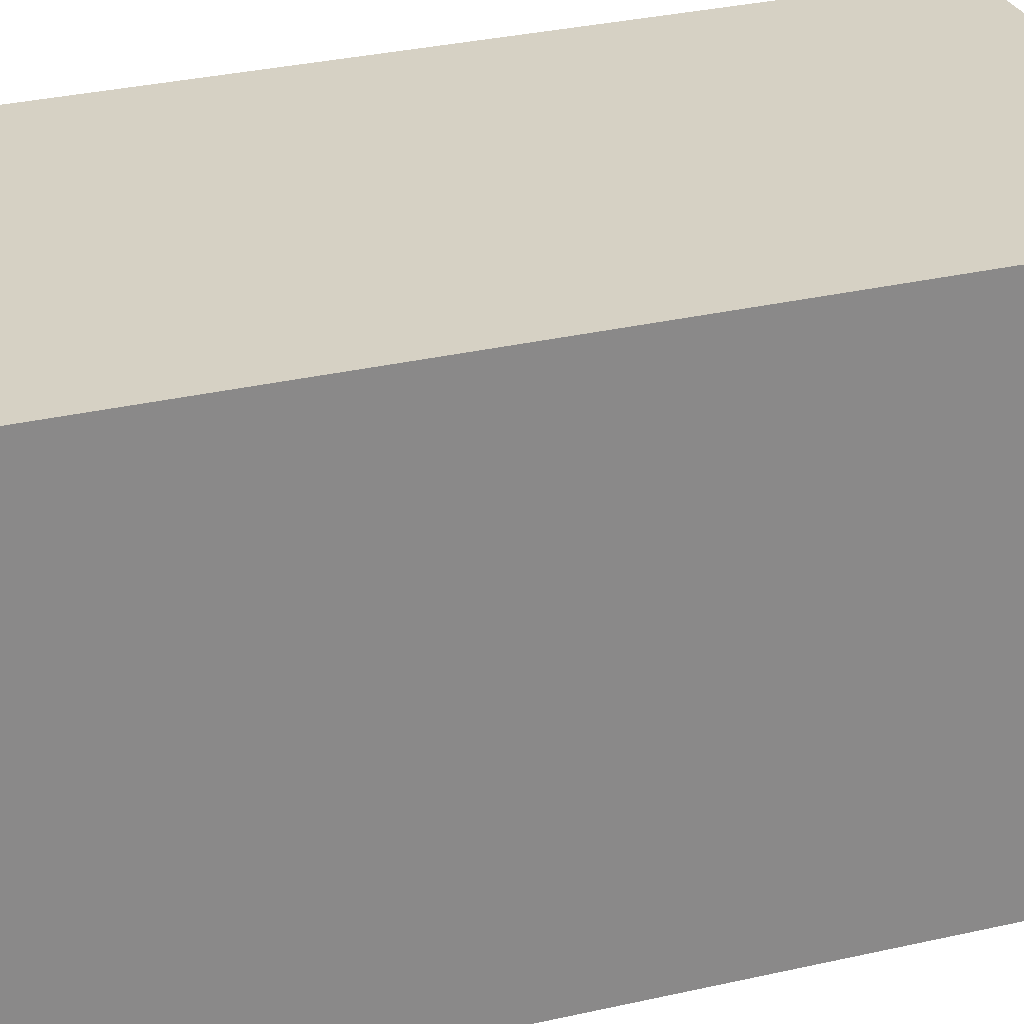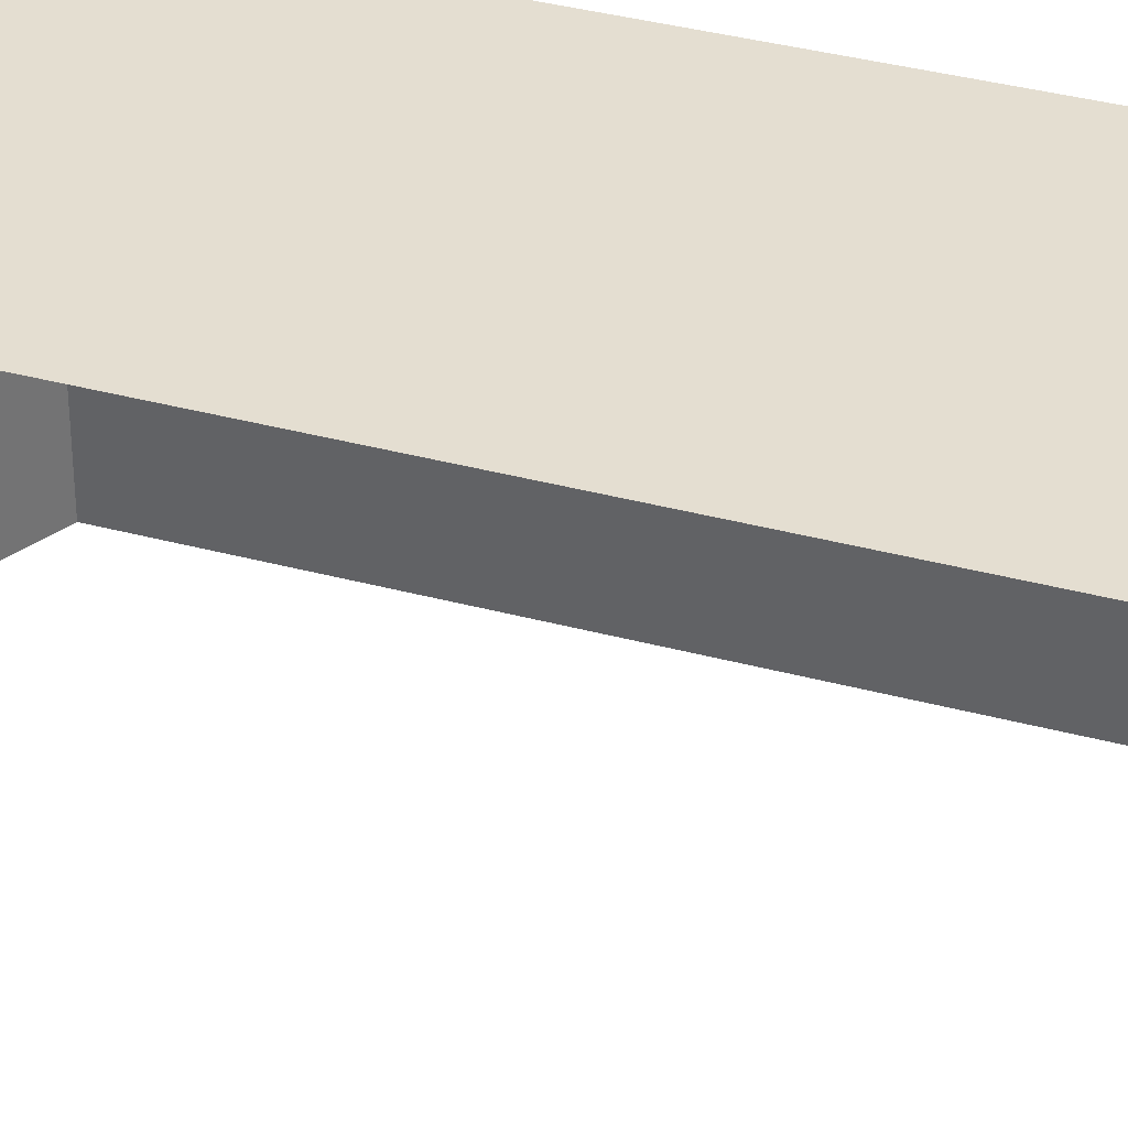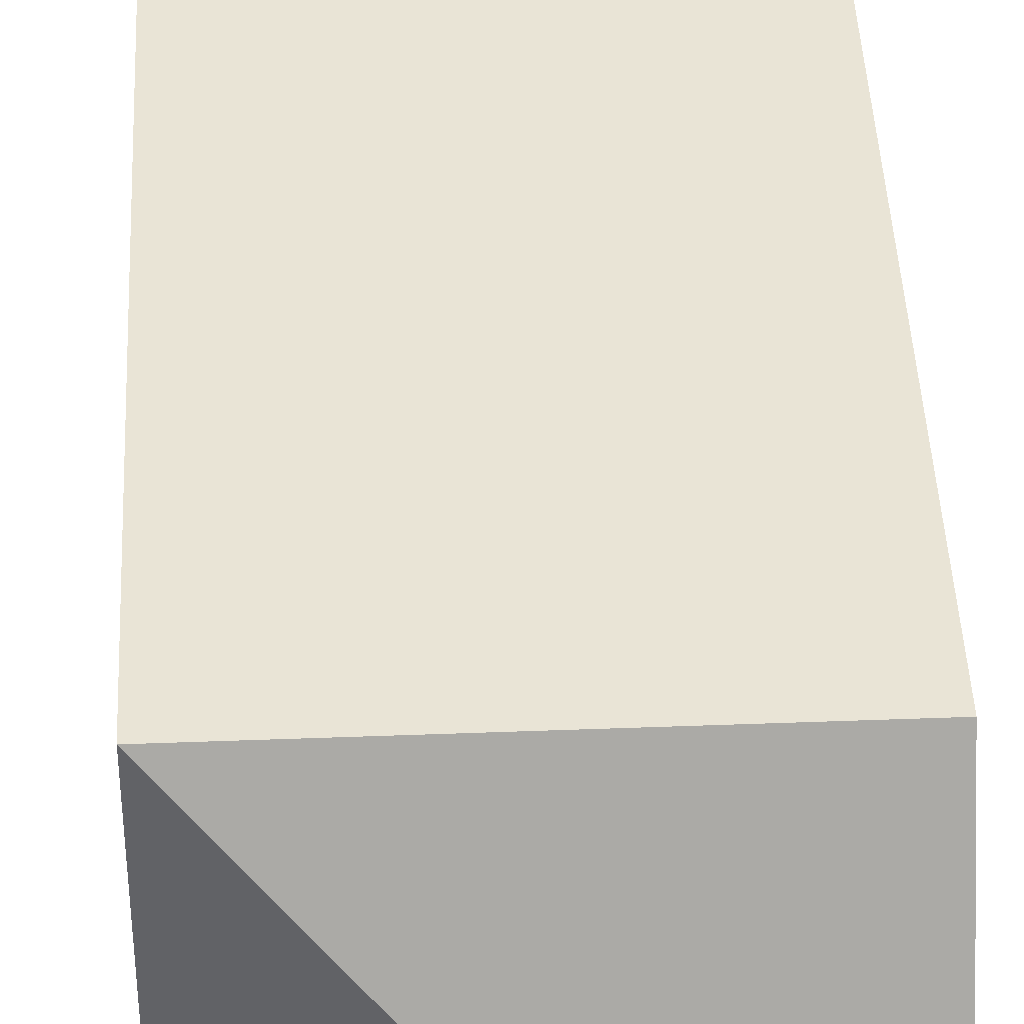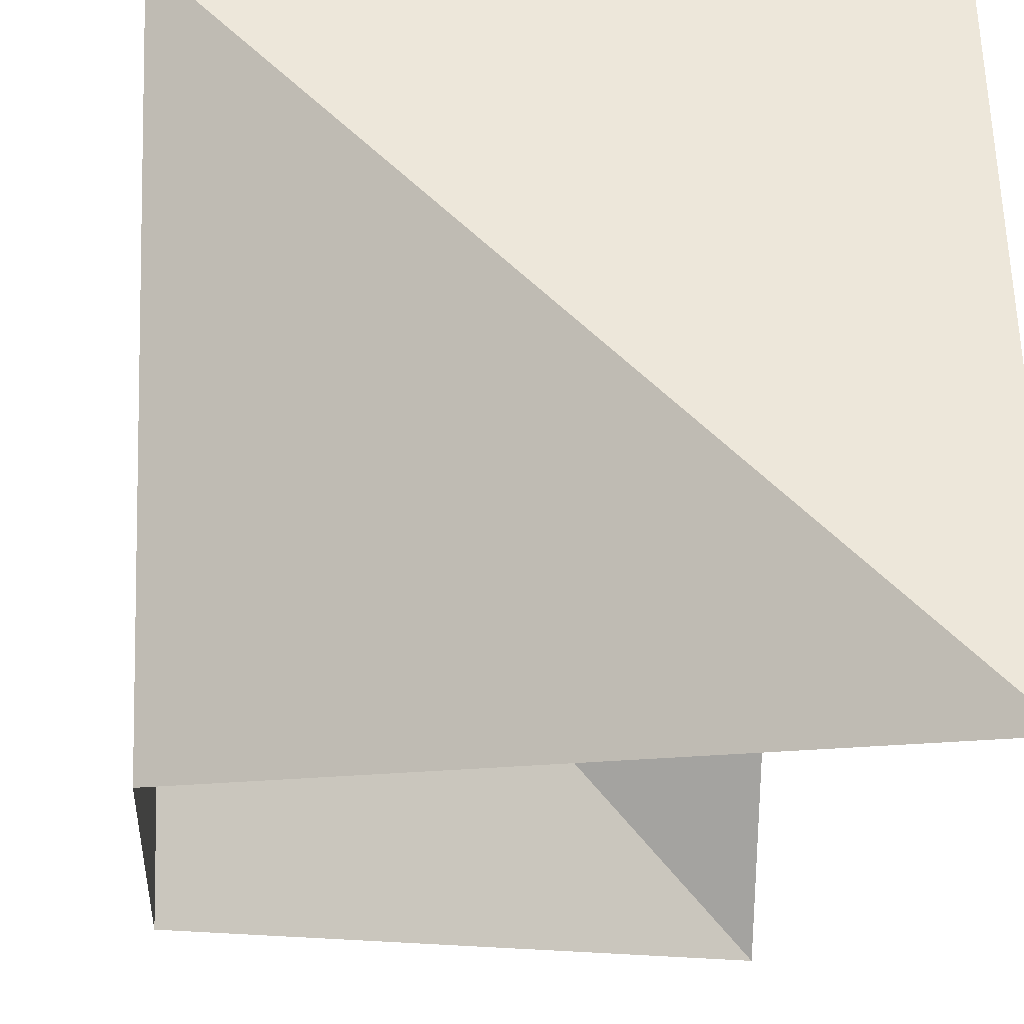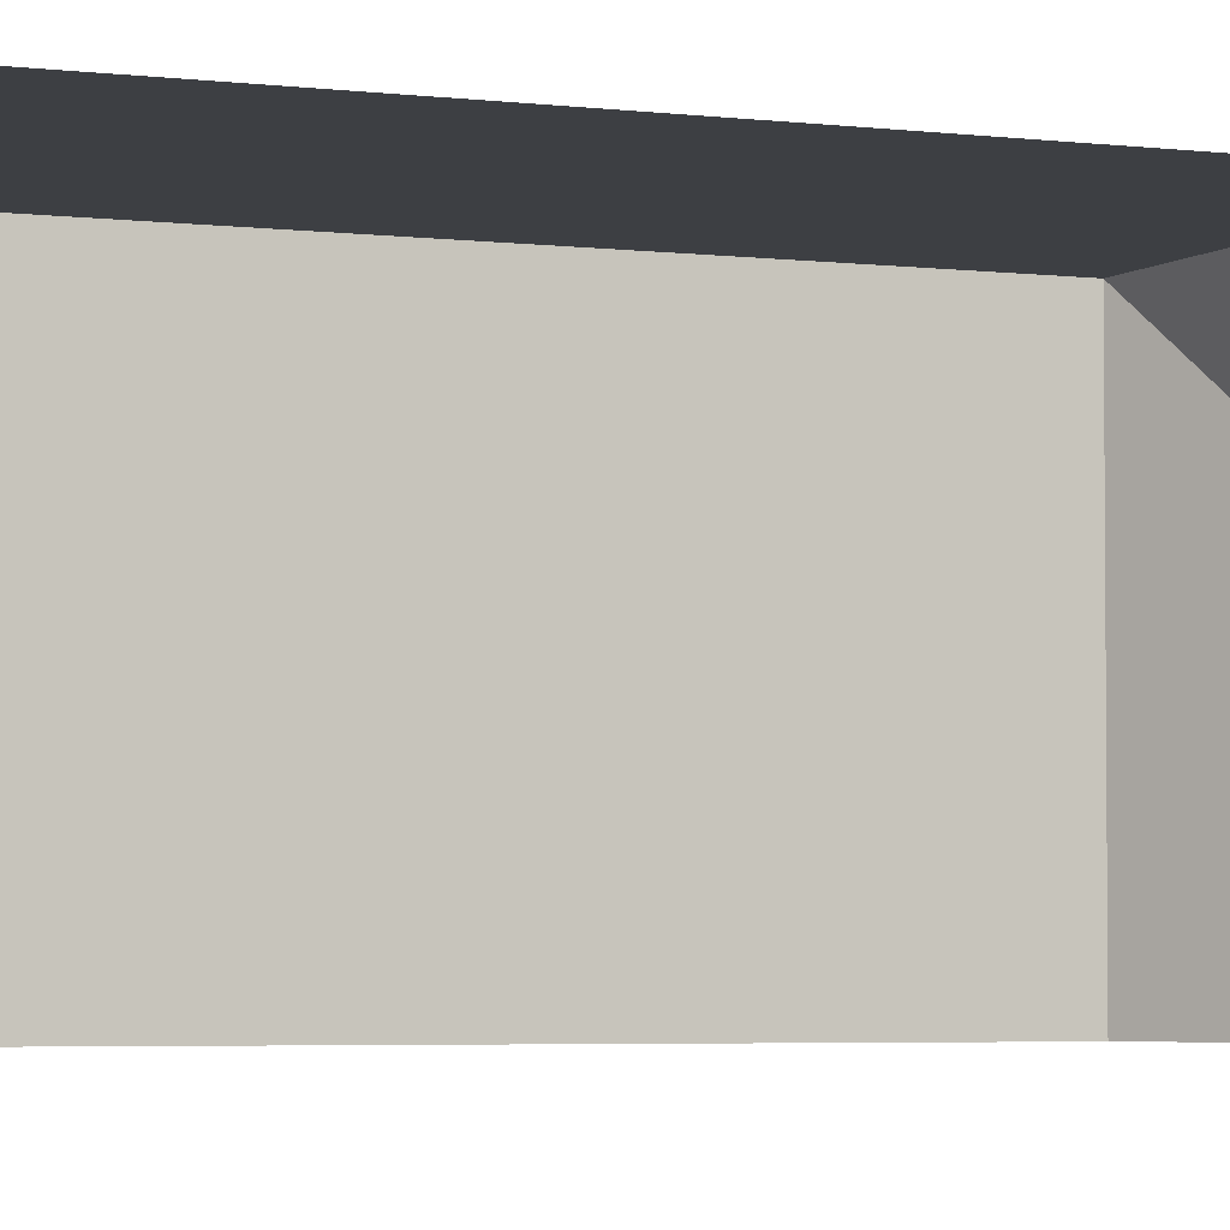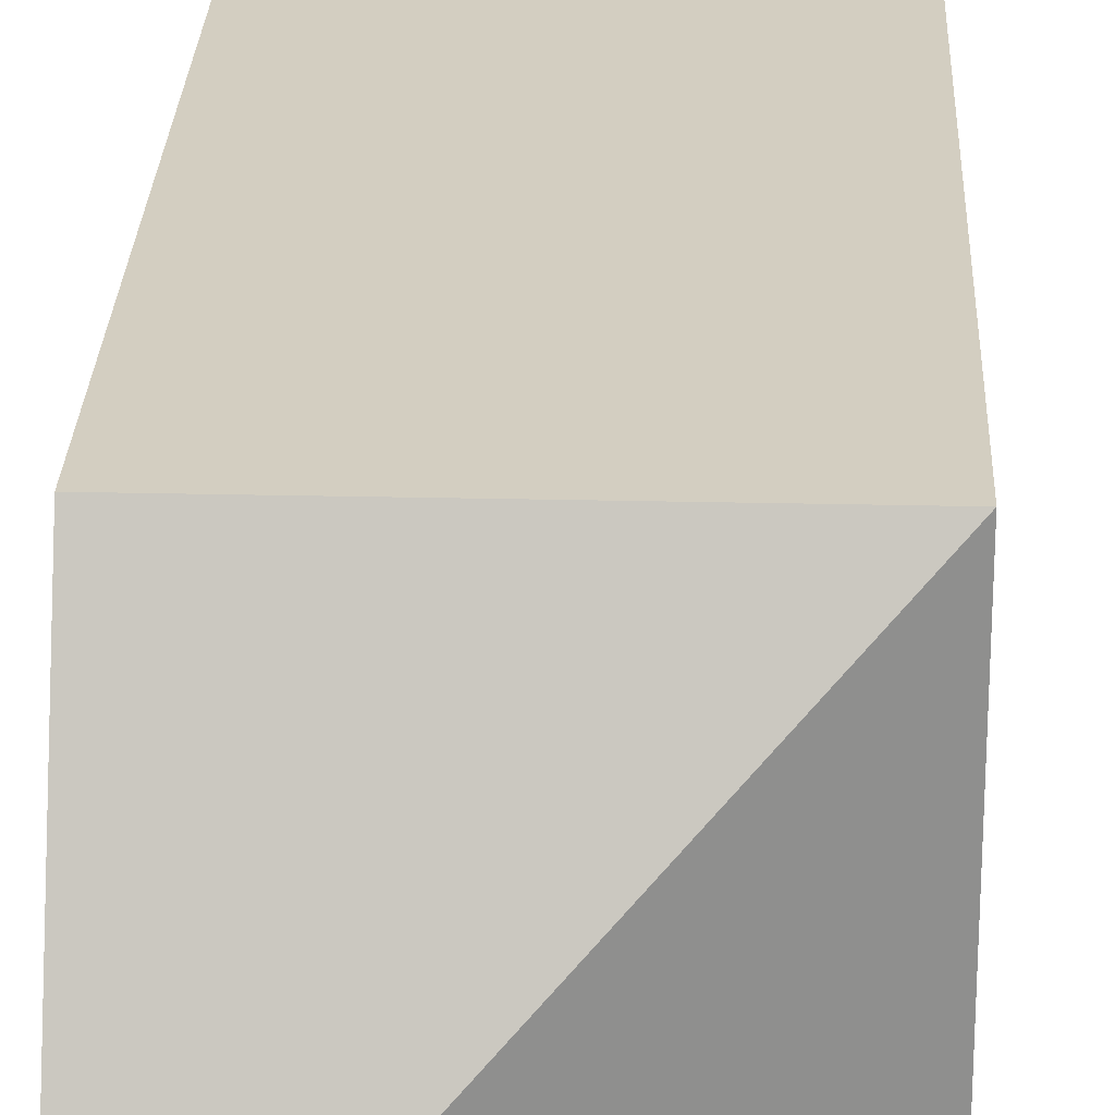
<metadata>
{"format":"obj","ext":"obj","renderer":"f3d","projection":"perspective","resolution":1024,"background":"white","views":[{"elev":26.8,"azim":-110.7,"up":"+Z"},{"elev":36.5,"azim":109.4,"up":"+Z"},{"elev":42.5,"azim":-2.6,"up":"+Z"},{"elev":-10.4,"azim":-3.7,"up":"+Z"},{"elev":-3.9,"azim":66.2,"up":"+Z"},{"elev":25.1,"azim":-177.8,"up":"+Z"}]}
</metadata>
<code>
v -1.89 2.003 -1.89
v -1.89 2.003 1.89
v -1.89 8.976 -1.89
v -1.89 8.976 1.89
v 1.89 10.98 -1.89
v 1.89 -1.5e-05 -1.89
v 1.89 2.003 1.89
v 1.89 8.976 1.89
f 1 2 4 3
f 3 4 5
f 6 2 1
f 2 7 8 4
f 4 8 5
f 6 7 2

</code>
